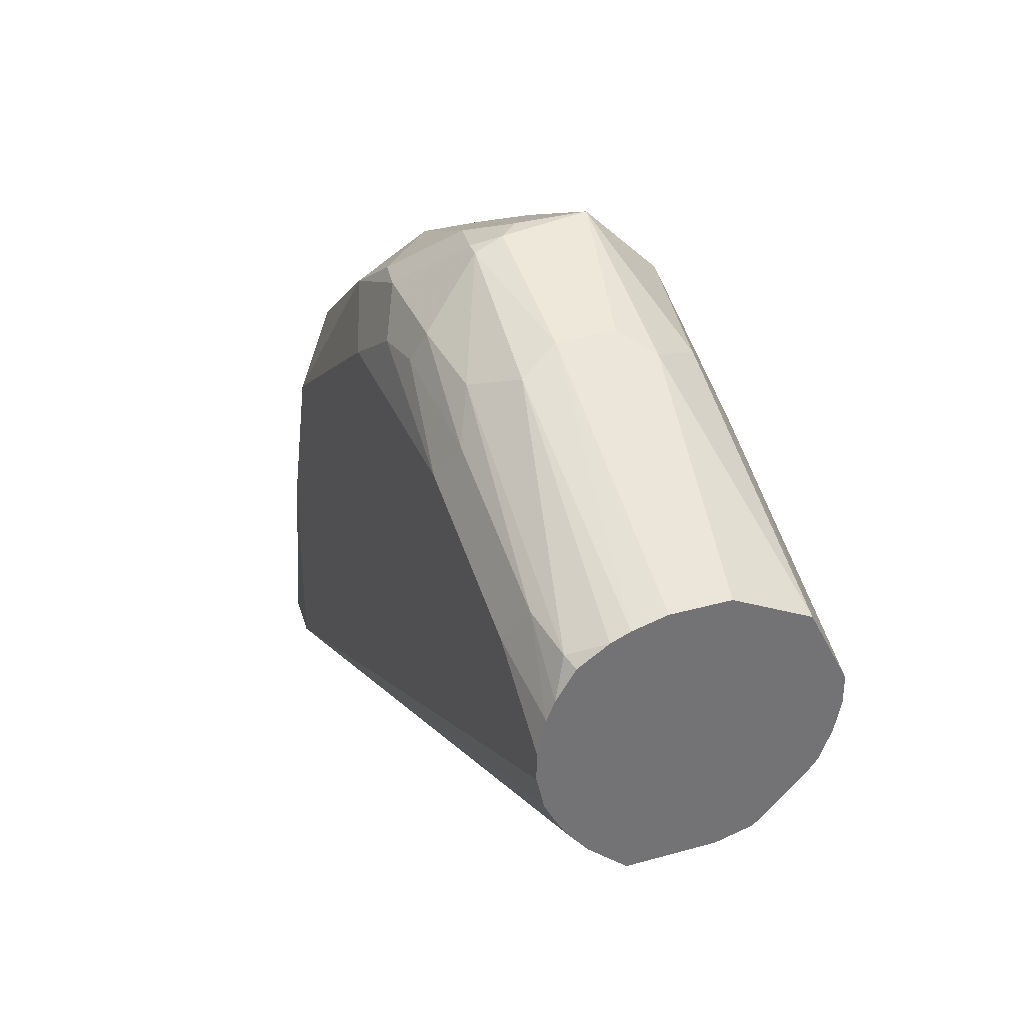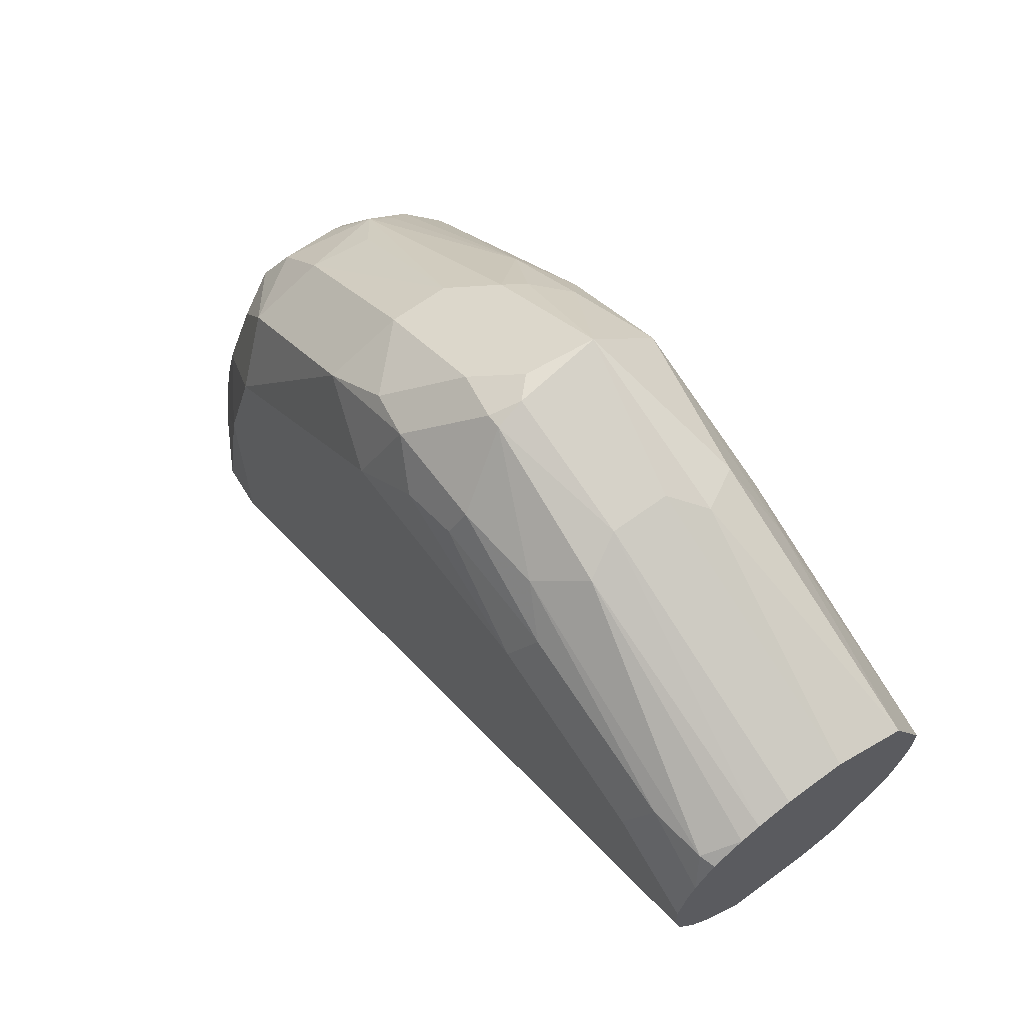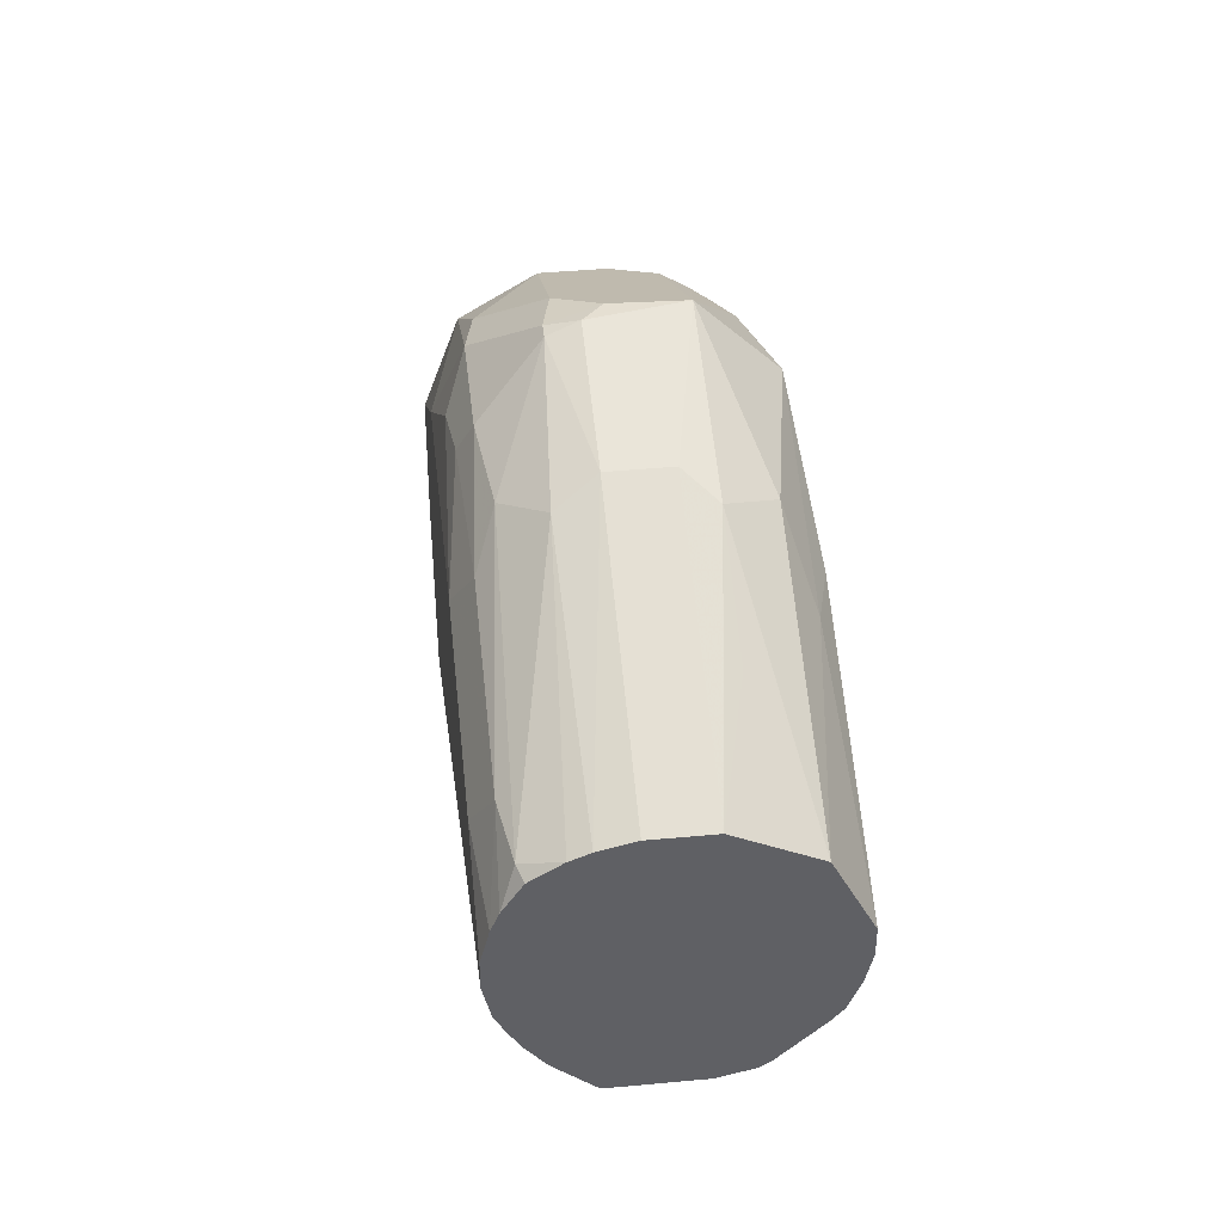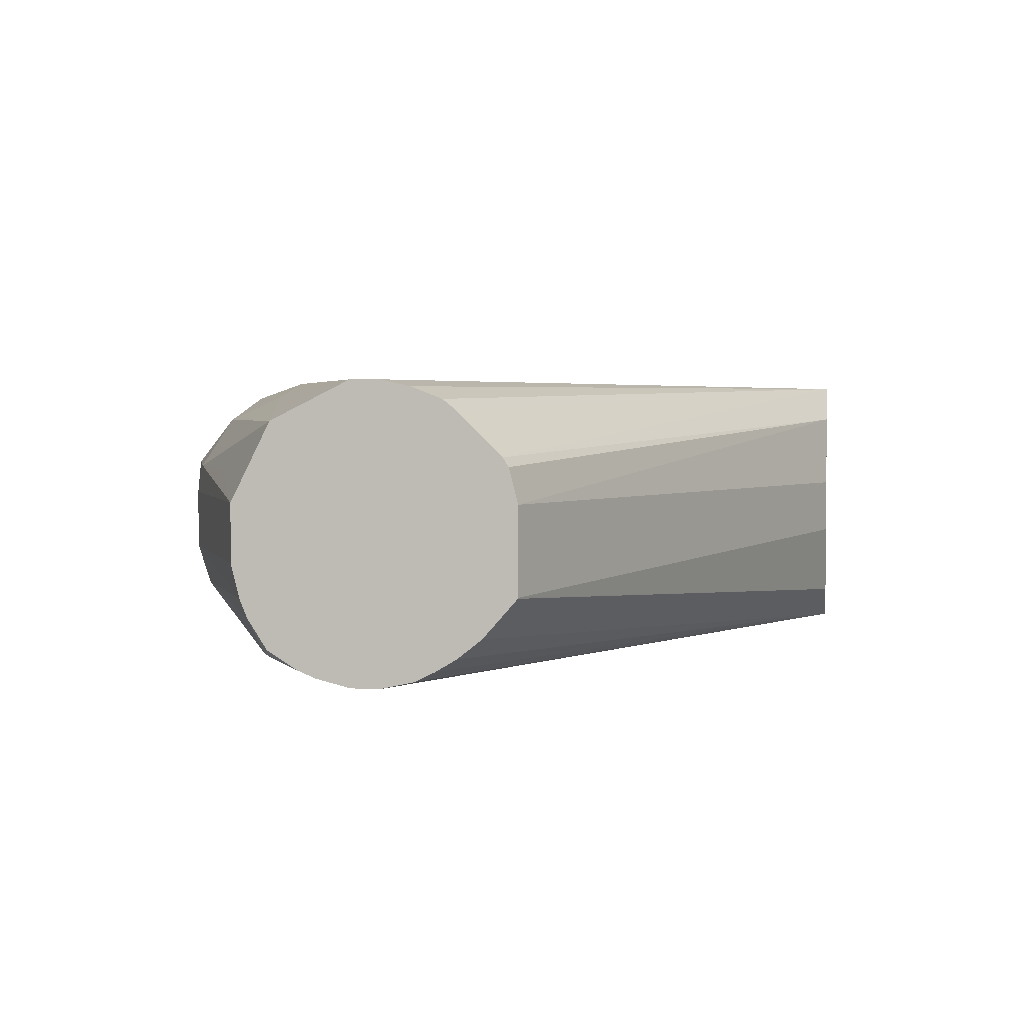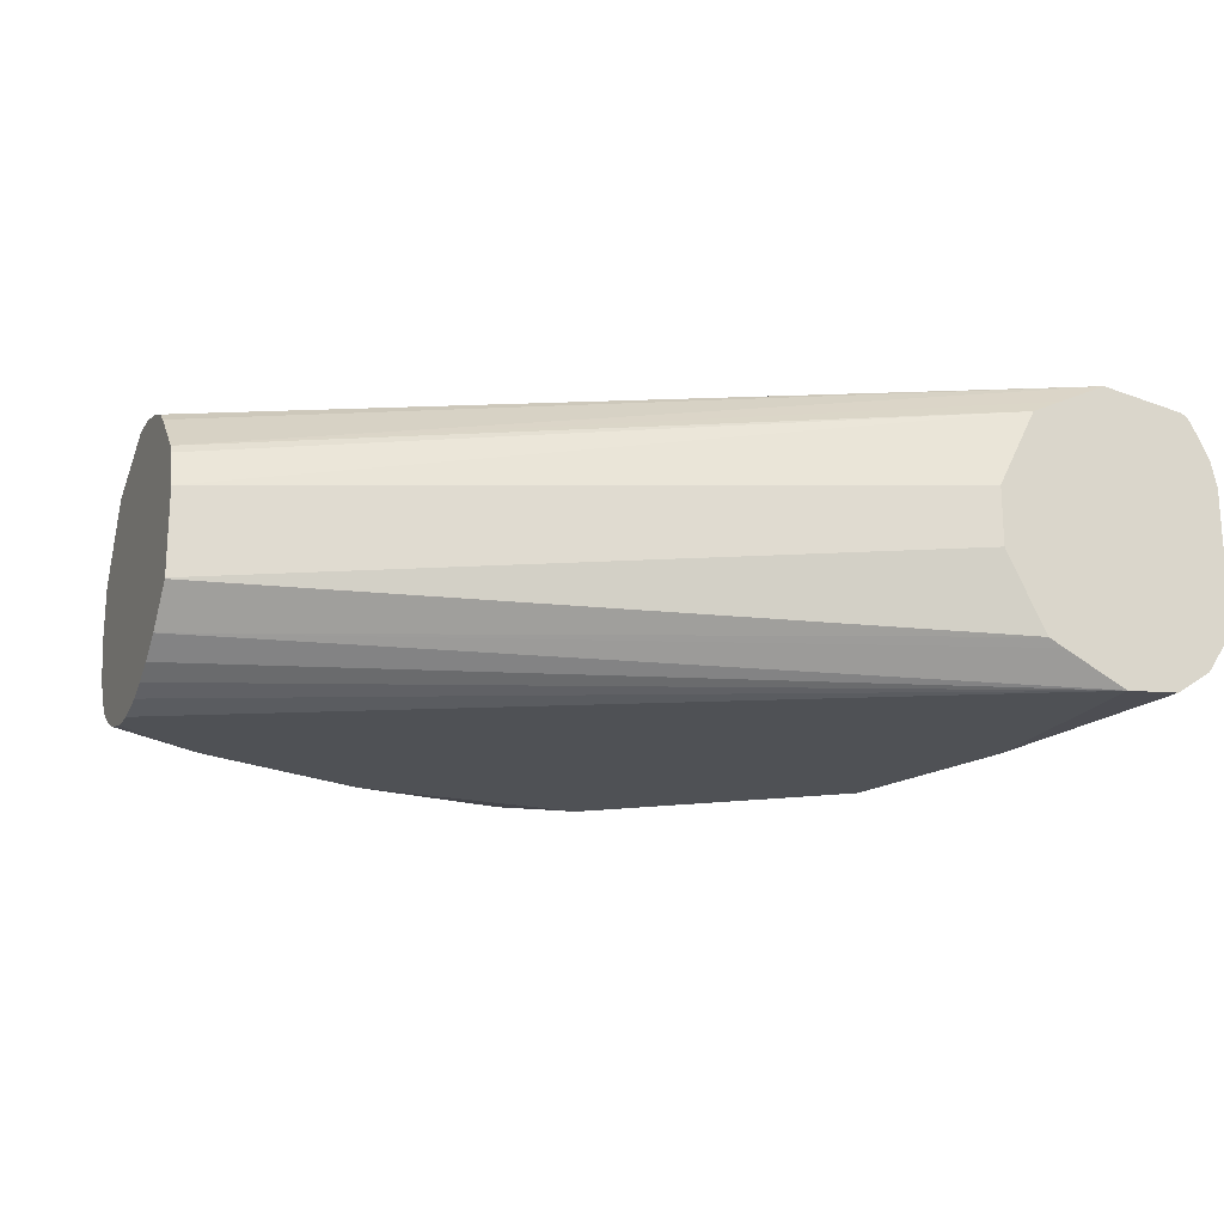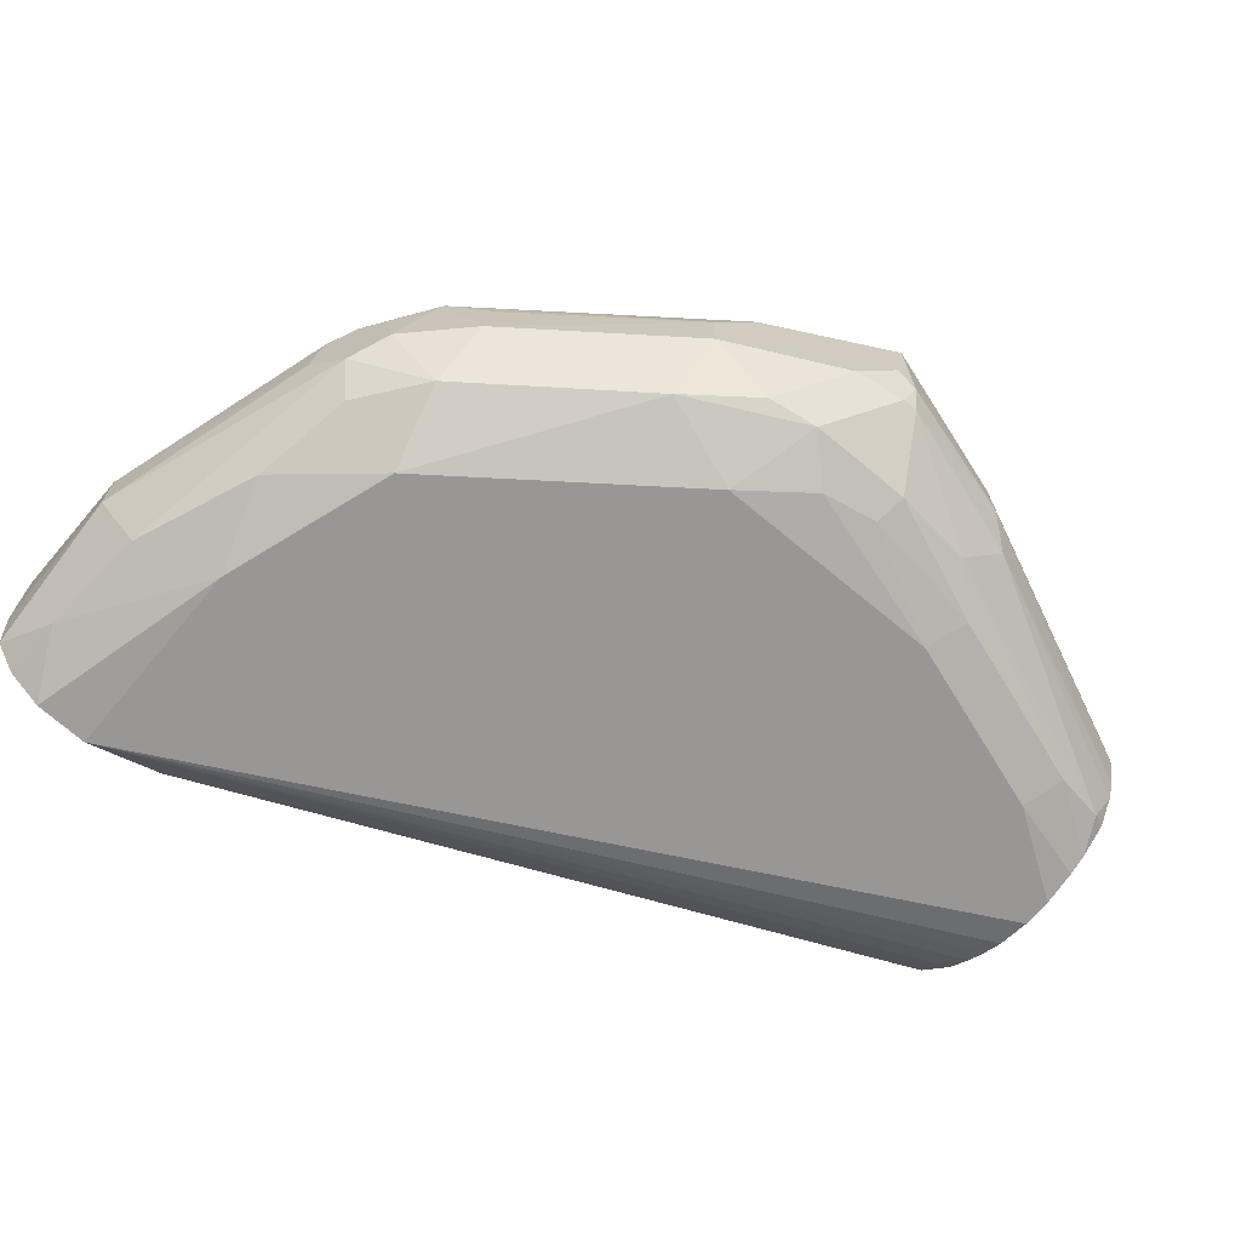
<metadata>
{"format":"obj","ext":"obj","renderer":"f3d","projection":"perspective","resolution":1024,"background":"white","views":[{"elev":35.0,"azim":69.6,"up":"+Z"},{"elev":64.5,"azim":53.4,"up":"+Z"},{"elev":42.6,"azim":83.7,"up":"+Z"},{"elev":2.8,"azim":99.0,"up":"+Y"},{"elev":-19.9,"azim":157.2,"up":"+Y"},{"elev":-68.2,"azim":-39.9,"up":"+Y"}]}
</metadata>
<code>
v -0.7175 0.07422 0.5724
v -0.7175 0.06598 0.5724
v -0.72 0.0791 0.5724
v -0.6227 0.07422 0.6124
v -0.723 0.05499 0.5724
v -0.6227 0.06196 0.6124
v -0.723 0.08522 0.5724
v -0.6227 0.0769 0.6131
v -0.7253 0.05386 0.5724
v -0.6227 0.06182 0.6124
v -0.6227 0.05637 0.6172
v -0.7273 0.08735 0.5724
v -0.6227 0.08043 0.6145
v -0.6227 0.07916 0.6136
v -0.734 0.04948 0.5724
v -0.6227 0.05365 0.6206
v -0.734 0.09072 0.5724
v -0.6227 0.0835 0.6175
v -0.734 0.04948 0.6021
v -0.7416 0.05016 0.5724
v -0.6227 0.05189 0.6236
v -0.6227 0.05053 0.6263
v -0.6227 0.04948 0.631
v -0.7456 0.08903 0.5724
v -0.734 0.09072 0.5938
v -0.6227 0.09072 0.631
v -0.6227 0.0898 0.6268
v -0.6227 0.08812 0.6225
v -0.6227 0.08656 0.6206
v -0.7258 0.04948 0.6268
v -0.7381 0.05361 0.6144
v -0.7464 0.05361 0.5814
v -0.7456 0.05286 0.5724
v -0.6227 0.04948 0.6351
v -0.7466 0.08853 0.5724
v -0.7464 0.08866 0.5732
v -0.7258 0.09072 0.6268
v -0.6227 0.09072 0.6351
v -0.7051 0.05361 0.6557
v -0.7285 0.05499 0.6378
v -0.7354 0.05636 0.6282
v -0.6928 0.04948 0.6515
v -0.7368 0.05499 0.6213
v -0.7381 0.06186 0.6309
v -0.745 0.05499 0.5966
v -0.7498 0.05841 0.5724
v -0.7465 0.05346 0.5724
v -0.6227 0.05068 0.6398
v -0.6351 0.04948 0.6433
v -0.748 0.08614 0.5724
v -0.745 0.08522 0.5938
v -0.7299 0.08866 0.6309
v -0.6928 0.09072 0.6515
v -0.6516 0.08866 0.6526
v -0.6227 0.08658 0.6433
v -0.6598 0.09072 0.6515
v -0.7038 0.06323 0.6625
v -0.7271 0.06461 0.6447
v -0.6887 0.05361 0.6639
v -0.6955 0.05499 0.6625
v -0.7354 0.06461 0.6364
v -0.6598 0.04948 0.6515
v -0.6832 0.05086 0.6584
v -0.7381 0.07629 0.6309
v -0.7409 0.06735 0.6254
v -0.7505 0.06598 0.5938
v -0.7505 0.06598 0.5724
v -0.6227 0.05176 0.6425
v -0.6323 0.05224 0.6488
v -0.7497 0.08289 0.5724
v -0.7478 0.07972 0.5938
v -0.7464 0.08041 0.5979
v -0.7402 0.07526 0.6268
v -0.7368 0.08522 0.6186
v -0.732 0.0835 0.6351
v -0.7051 0.08453 0.6557
v -0.6969 0.08866 0.6557
v -0.6804 0.08866 0.6639
v -0.6227 0.08522 0.646
v -0.6598 0.08522 0.6625
v -0.7038 0.07148 0.6625
v -0.6873 0.06323 0.6708
v -0.6818 0.06873 0.6735
v -0.7258 0.0732 0.6454
v -0.7313 0.07697 0.6405
v -0.6804 0.06186 0.6722
v -0.6753 0.05155 0.6598
v -0.6742 0.05361 0.6639
v -0.7361 0.0732 0.6351
v -0.6571 0.05224 0.657
v -0.7505 0.07422 0.5938
v -0.7505 0.0791 0.5724
v -0.6227 0.05442 0.6466
v -0.6248 0.05361 0.6474
v -0.6625 0.05499 0.6625
v -0.7478 0.07697 0.5993
v -0.7299 0.08041 0.6392
v -0.6983 0.07697 0.6653
v -0.701 0.08247 0.6598
v -0.6928 0.08522 0.6625
v -0.6804 0.08041 0.6722
v -0.6392 0.07835 0.6577
v -0.6227 0.07422 0.6515
v -0.6557 0.07835 0.666
v -0.6804 0.07835 0.6742
v -0.6818 0.07697 0.6735
v -0.679 0.06598 0.6735
v -0.6784 0.06186 0.6722
v -0.6227 0.05858 0.6493
v -0.6571 0.06048 0.6653
v -0.6969 0.08041 0.6639
v -0.6227 0.06598 0.6515
v -0.6598 0.07422 0.668
v -0.6598 0.06598 0.668
v -0.6227 0.06123 0.6504
f 57 106 81
f 59 108 86
f 59 88 108
f 59 87 88
f 59 63 87
f 58 85 61
f 59 86 60
f 58 84 85
f 58 81 84
f 57 83 106
f 60 86 82
f 64 85 75
f 62 90 87
f 62 87 63
f 62 69 90
f 64 89 85
f 64 75 74
f 64 74 73
f 64 73 65
f 65 73 91
f 57 82 83
f 66 91 92
f 66 92 67
f 61 85 89
f 57 60 82
f 50 70 71
f 54 80 79
f 42 63 59
f 68 93 94
f 44 64 65
f 44 65 66
f 44 66 45
f 44 61 89
f 44 89 64
f 45 66 46
f 46 66 67
f 48 68 69
f 48 69 49
f 49 69 62
f 50 71 51
f 51 71 72
f 51 72 73
f 51 73 74
f 51 74 52
f 52 74 75
f 52 75 76
f 52 76 77
f 53 78 56
f 53 77 78
f 54 79 55
f 54 56 78
f 54 78 80
f 57 81 58
f 68 94 69
f 88 95 108
f 69 95 90
f 86 108 107
f 87 90 88
f 88 90 95
f 93 109 94
f 94 109 110
f 94 110 95
f 95 110 108
f 98 111 99
f 98 105 111
f 99 111 100
f 100 105 101
f 100 111 105
f 102 104 103
f 103 104 113
f 103 113 114
f 103 114 112
f 104 105 113
f 105 107 114
f 105 114 113
f 107 108 114
f 108 110 114
f 109 115 110
f 110 115 114
f 112 114 115
f 42 62 63
f 83 105 106
f 69 94 95
f 83 107 105
f 82 86 83
f 70 92 91
f 70 91 71
f 71 91 96
f 71 96 72
f 72 96 73
f 73 96 91
f 75 85 97
f 75 97 76
f 76 98 99
f 76 99 100
f 76 100 77
f 76 97 85
f 76 85 98
f 77 100 78
f 78 100 101
f 78 101 80
f 79 102 103
f 79 80 104
f 79 104 102
f 80 101 105
f 80 105 104
f 81 106 105
f 81 105 98
f 81 98 85
f 81 85 84
f 83 86 107
f 41 44 43
f 65 91 66
f 40 61 44
f 4 26 38
f 4 38 55
f 4 55 79
f 4 79 103
f 4 103 112
f 4 112 115
f 4 115 109
f 4 109 93
f 4 93 68
f 4 68 48
f 4 48 34
f 4 27 26
f 4 34 23
f 4 22 21
f 4 21 16
f 4 16 11
f 4 11 10
f 4 10 6
f 4 7 8
f 5 6 10
f 5 10 11
f 5 11 9
f 7 12 13
f 7 13 14
f 4 23 22
f 4 28 27
f 4 18 29
f 4 13 18
f 40 44 41
f 1 2 5
f 1 5 9
f 1 9 15
f 1 15 20
f 1 20 33
f 1 33 47
f 1 47 46
f 1 46 67
f 1 67 92
f 1 92 70
f 1 70 50
f 1 50 35
f 1 35 24
f 1 24 17
f 1 17 12
f 1 12 7
f 1 7 3
f 1 3 4
f 1 4 6
f 1 6 2
f 2 6 5
f 3 7 4
f 4 8 14
f 4 14 13
f 7 14 8
f 9 11 15
f 4 29 28
f 12 17 13
f 30 40 41
f 30 41 31
f 30 42 39
f 31 41 43
f 31 43 44
f 31 44 45
f 31 45 32
f 32 45 46
f 32 46 47
f 32 47 33
f 35 50 51
f 35 51 36
f 36 51 52
f 36 52 37
f 37 52 77
f 37 77 53
f 38 54 55
f 38 56 54
f 39 57 58
f 39 58 40
f 39 42 59
f 39 59 60
f 39 60 57
f 11 16 15
f 40 58 61
f 30 39 40
f 24 37 25
f 34 48 49
f 24 36 37
f 13 17 18
f 15 19 20
f 15 16 21
f 15 21 22
f 15 22 23
f 15 23 34
f 15 34 49
f 15 49 62
f 15 42 30
f 15 30 19
f 17 24 25
f 17 25 37
f 17 37 53
f 15 62 42
f 19 30 31
f 17 56 38
f 17 38 26
f 17 26 27
f 24 35 36
f 17 27 28
f 17 28 29
f 17 29 18
f 19 31 32
f 19 32 20
f 20 32 33
f 17 53 56

</code>
